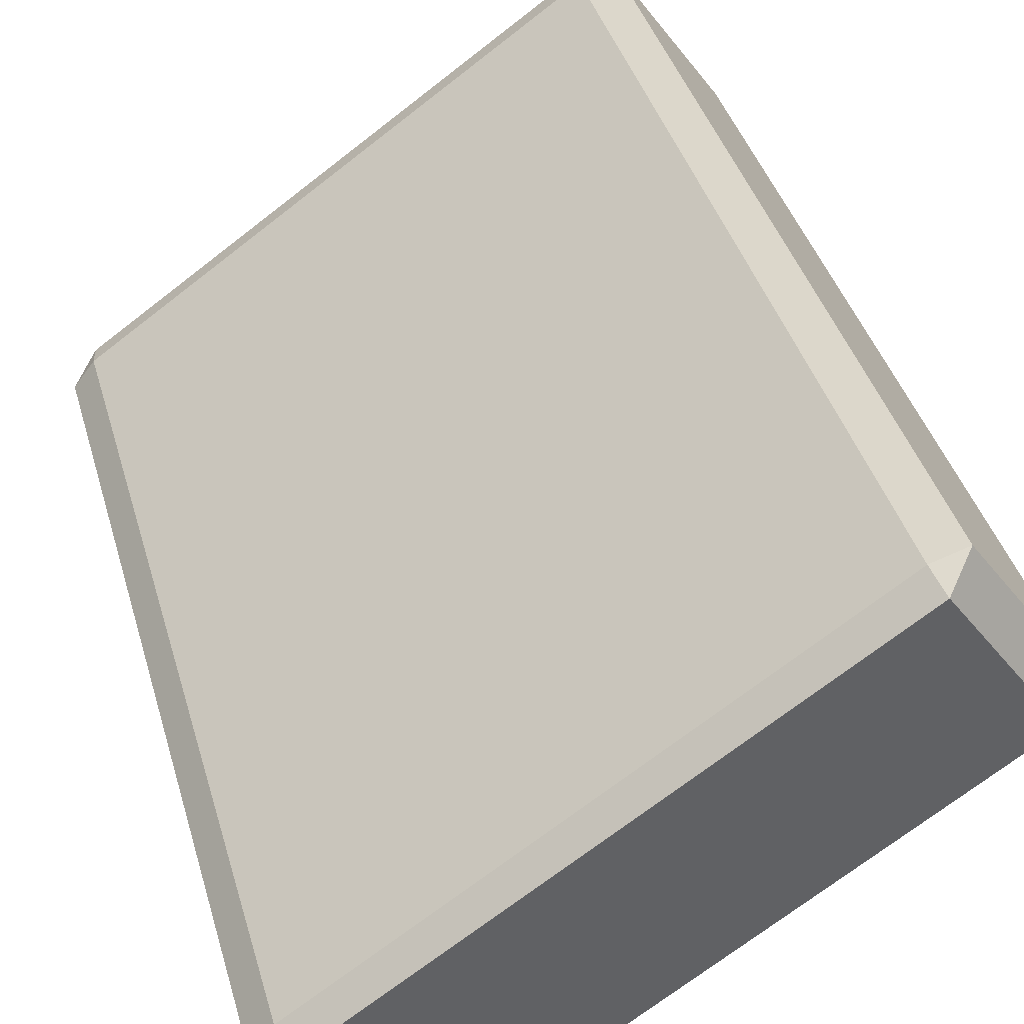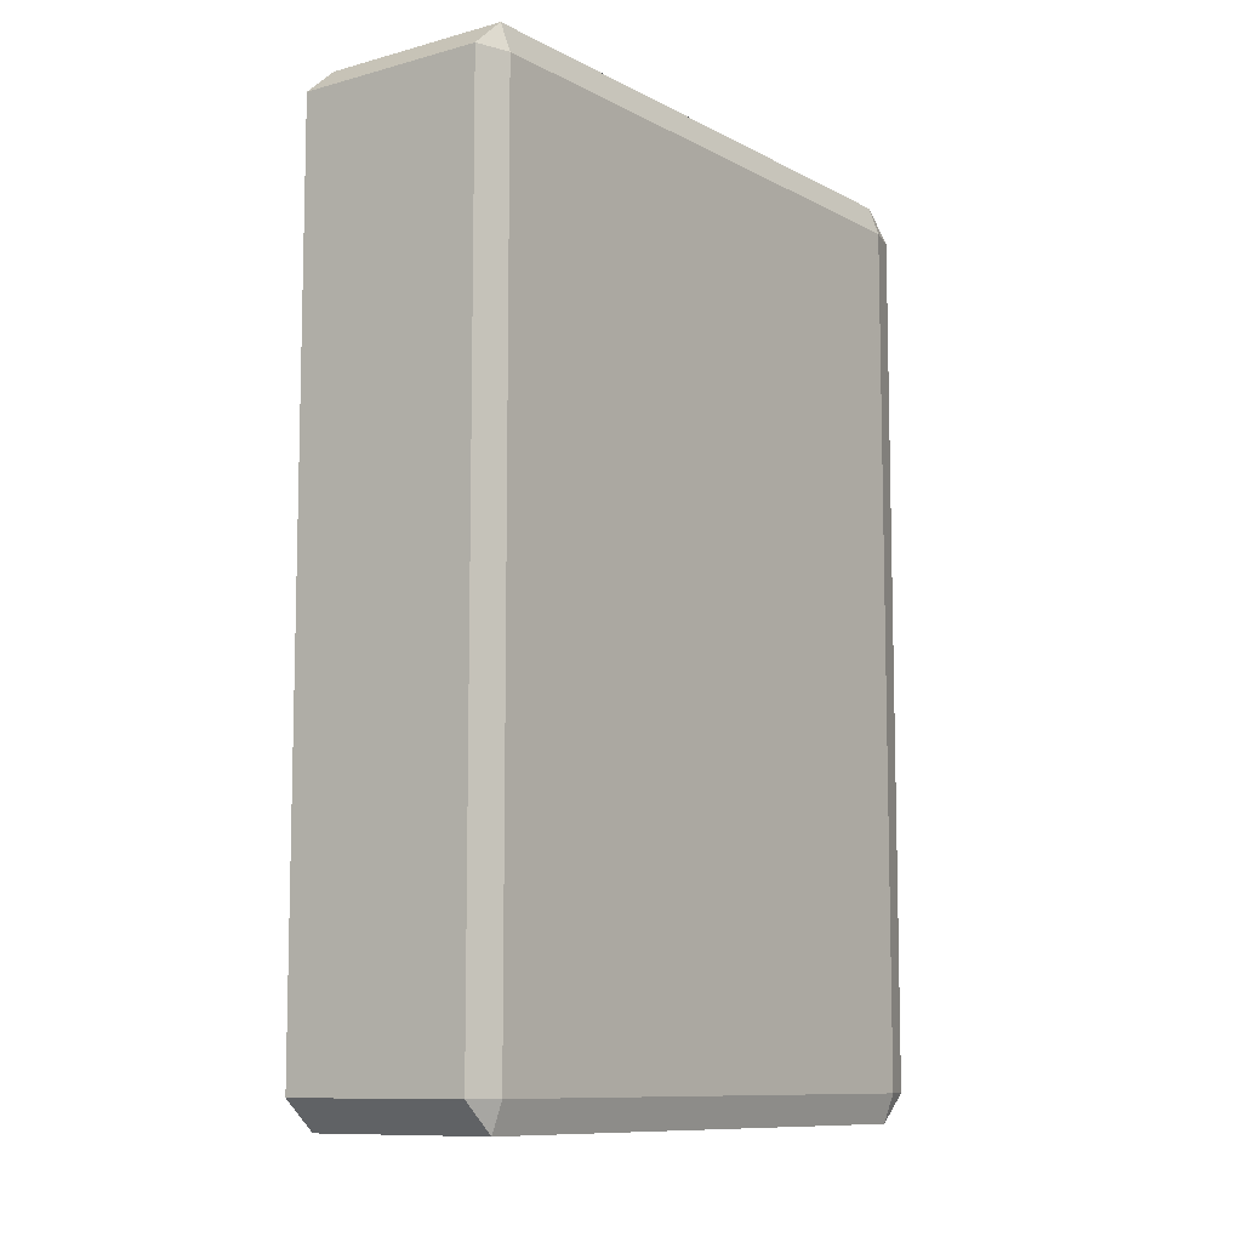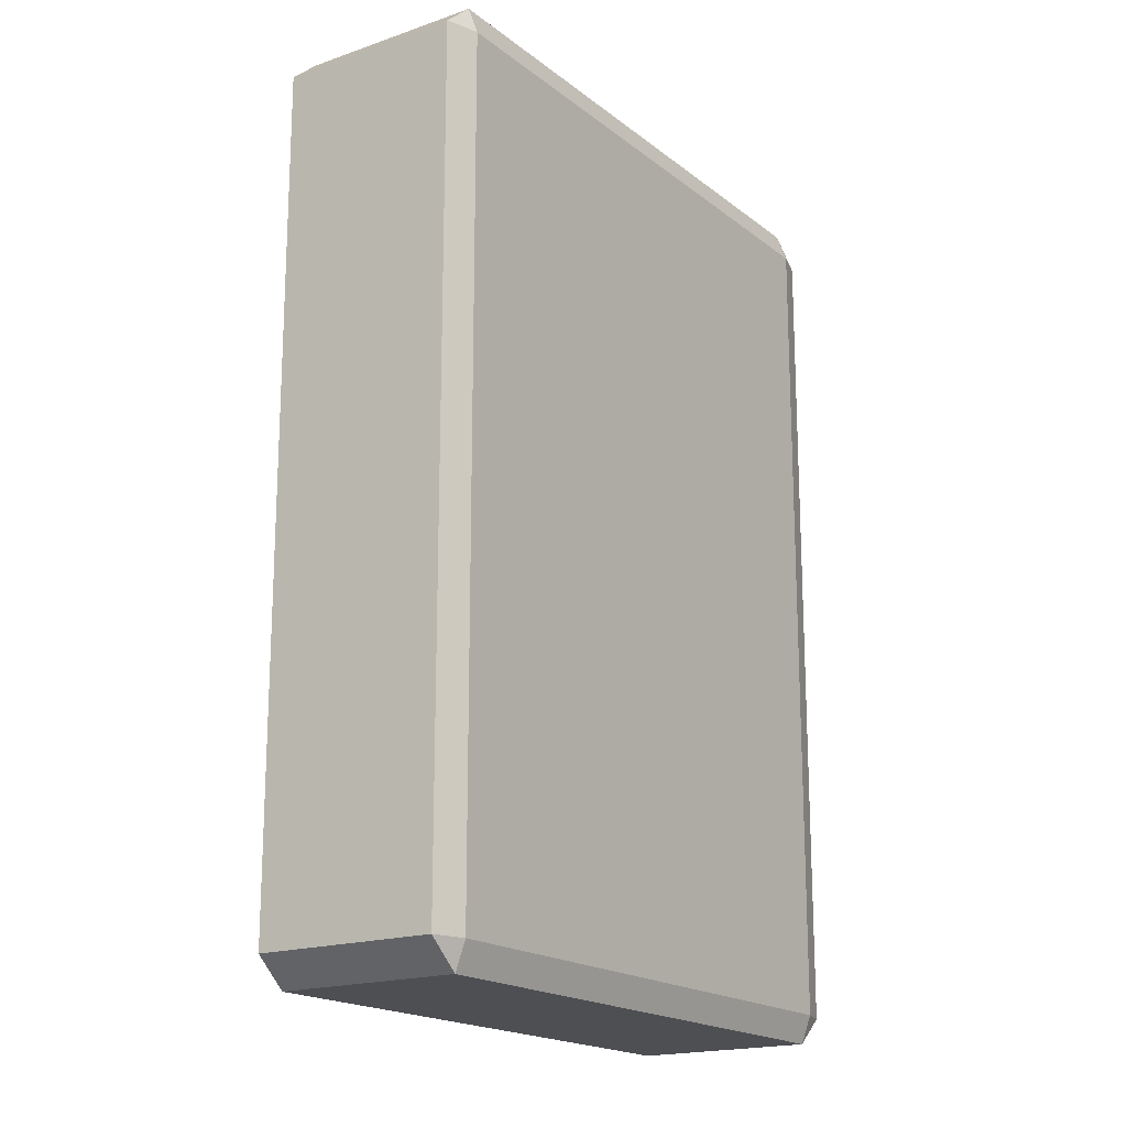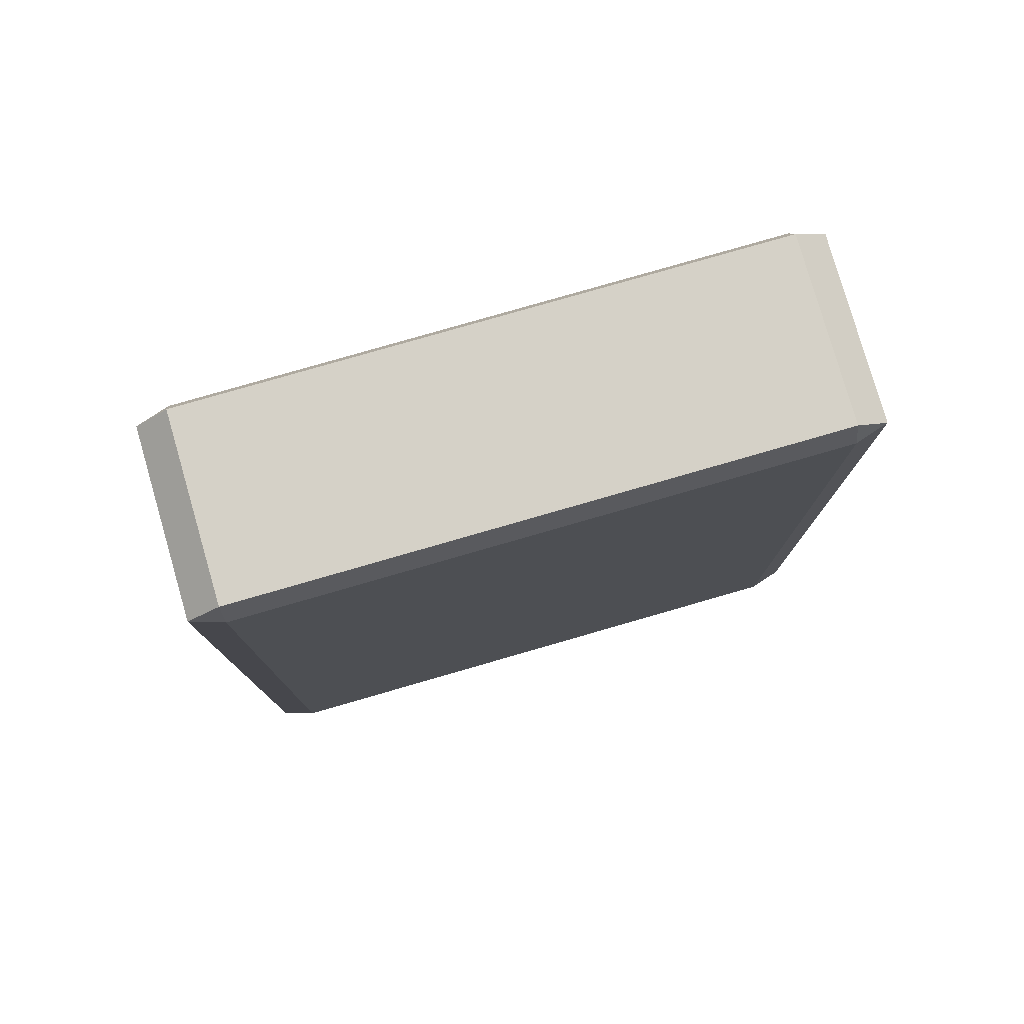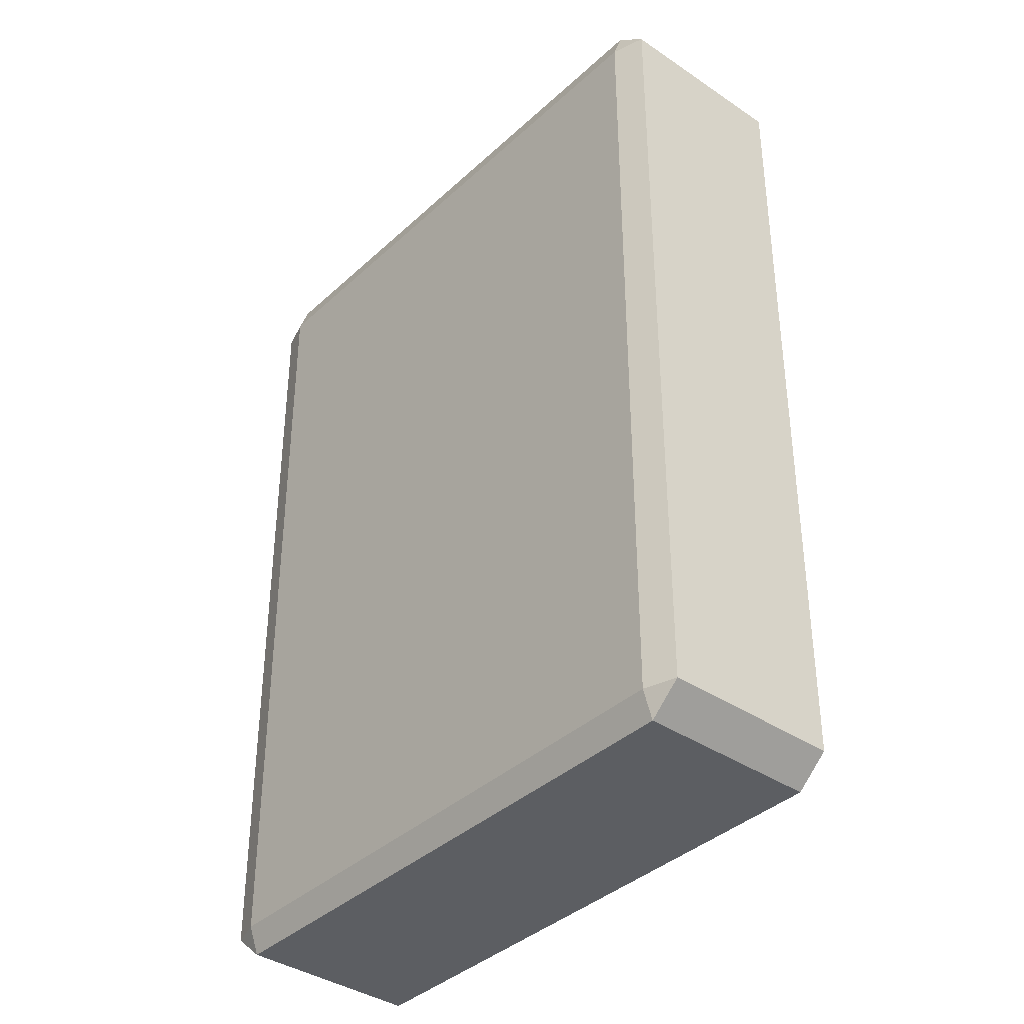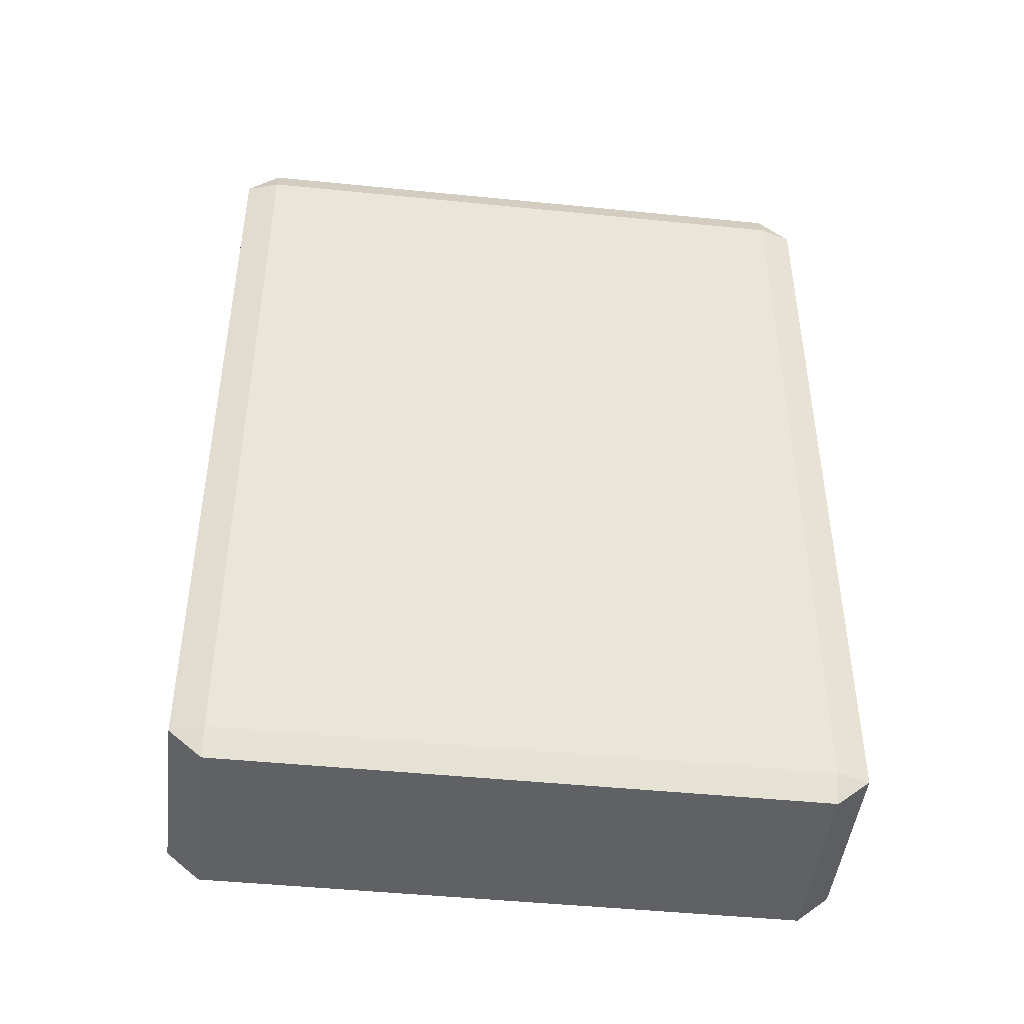
<metadata>
{"format":"obj","ext":"obj","renderer":"f3d","projection":"perspective","resolution":1024,"background":"white","views":[{"elev":40.1,"azim":-15.6,"up":"+Z"},{"elev":-9.7,"azim":91.2,"up":"+Y"},{"elev":-18.1,"azim":-90.8,"up":"+Y"},{"elev":79.2,"azim":128.9,"up":"+Y"},{"elev":-38.0,"azim":14.3,"up":"+Y"},{"elev":-46.0,"azim":138.4,"up":"+Y"}]}
</metadata>
<code>
o Plane.038_Plane.026
v 1.422 0.3824 2.788
v 1.425 0.3824 2.789
v 1.423 0.3796 2.788
v 1.375 0.3824 2.756
v 1.376 0.3796 2.755
v 1.373 0.3824 2.753
v 1.434 0.3824 2.772
v 1.433 0.3796 2.773
v 1.436 0.3824 2.775
v 1.387 0.3824 2.739
v 1.384 0.3824 2.738
v 1.386 0.3796 2.74
v 1.422 0.4643 2.788
v 1.423 0.4671 2.788
v 1.425 0.4643 2.789
v 1.375 0.4643 2.756
v 1.373 0.4643 2.753
v 1.376 0.4671 2.755
v 1.434 0.4643 2.772
v 1.436 0.4643 2.775
v 1.433 0.4671 2.773
v 1.387 0.4643 2.739
v 1.386 0.4671 2.74
v 1.384 0.4643 2.738
v 1.422 0.3833 2.787
v 1.423 0.3805 2.786
v 1.426 0.3833 2.788
v 1.377 0.3833 2.755
v 1.375 0.3833 2.752
v 1.377 0.3805 2.754
v 1.432 0.3833 2.773
v 1.434 0.3833 2.775
v 1.432 0.3805 2.773
v 1.387 0.3833 2.741
v 1.386 0.3805 2.741
v 1.384 0.3833 2.74
v 1.422 0.4634 2.787
v 1.426 0.4634 2.788
v 1.423 0.4662 2.786
v 1.377 0.4634 2.755
v 1.377 0.4662 2.754
v 1.375 0.4634 2.752
v 1.432 0.4634 2.773
v 1.432 0.4662 2.773
v 1.434 0.4634 2.775
v 1.387 0.4634 2.741
v 1.384 0.4634 2.74
v 1.386 0.4662 2.741
f 15 9 2
f 40 25 37
f 24 6 11
f 19 10 7
f 12 3 8
f 14 23 21
f 32 38 27
f 29 47 36
f 34 43 31
f 26 35 33
f 48 39 44
f 1 2 3
f 4 5 6
f 7 8 9
f 10 11 12
f 13 14 15
f 16 17 18
f 19 20 21
f 22 23 24
f 25 26 27
f 28 29 30
f 31 32 33
f 34 35 36
f 37 38 39
f 40 41 42
f 43 44 45
f 46 47 48
f 5 1 3
f 10 8 7
f 6 12 11
f 9 3 2
f 16 14 13
f 23 19 21
f 18 24 23
f 21 15 14
f 20 7 9
f 2 13 15
f 17 4 6
f 11 22 24
f 28 26 25
f 35 31 33
f 30 36 35
f 33 27 26
f 41 37 39
f 46 44 43
f 42 48 47
f 45 39 38
f 43 32 31
f 25 38 37
f 40 29 28
f 34 47 46
f 1 16 13
f 15 20 9
f 40 28 25
f 24 17 6
f 19 22 10
f 12 5 3
f 14 18 23
f 32 45 38
f 29 42 47
f 34 46 43
f 26 30 35
f 48 41 39
f 5 4 1
f 10 12 8
f 6 5 12
f 9 8 3
f 16 18 14
f 23 22 19
f 18 17 24
f 21 20 15
f 20 19 7
f 2 1 13
f 17 16 4
f 11 10 22
f 28 30 26
f 35 34 31
f 30 29 36
f 33 32 27
f 41 40 37
f 46 48 44
f 42 41 48
f 45 44 39
f 43 45 32
f 25 27 38
f 40 42 29
f 34 36 47
f 1 4 16

</code>
